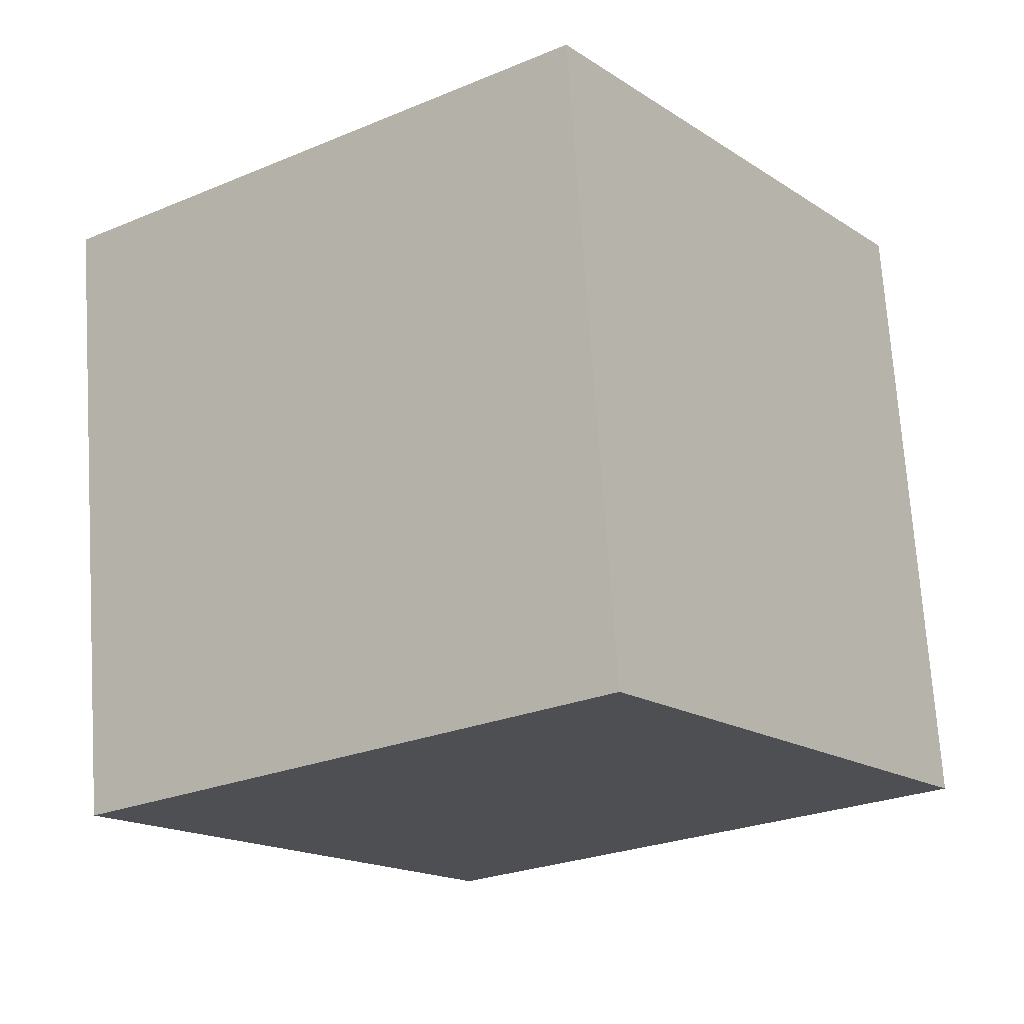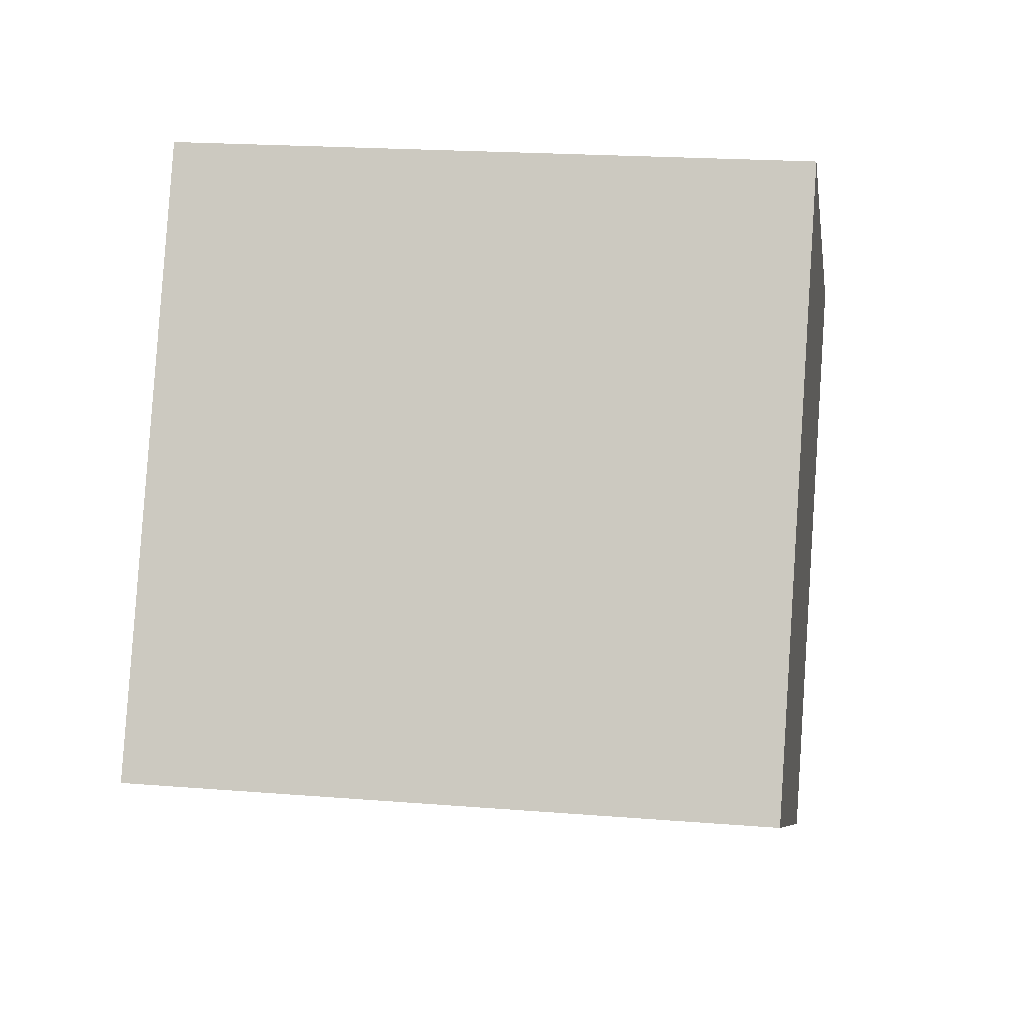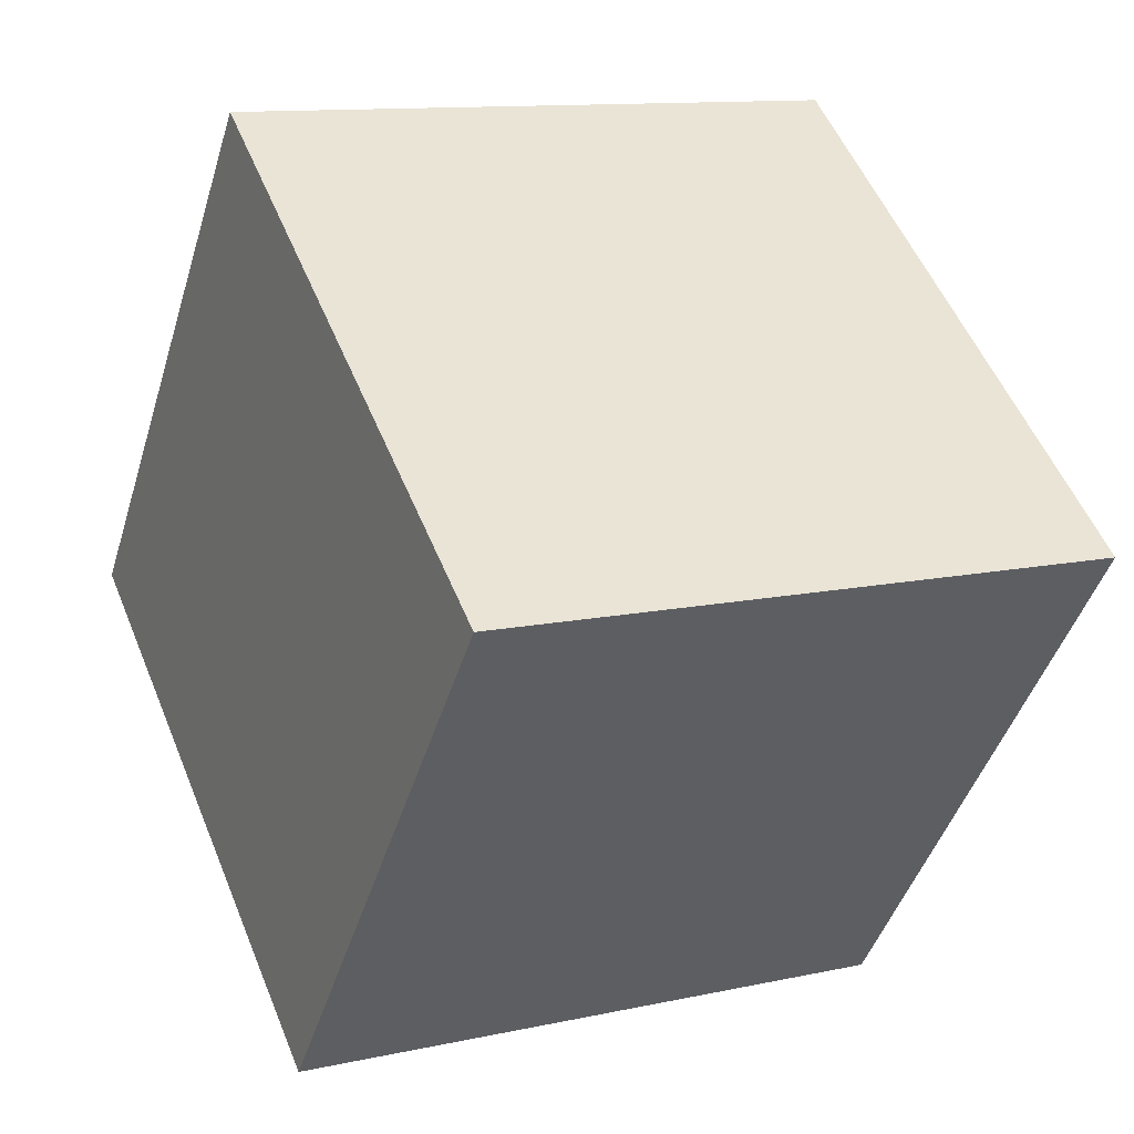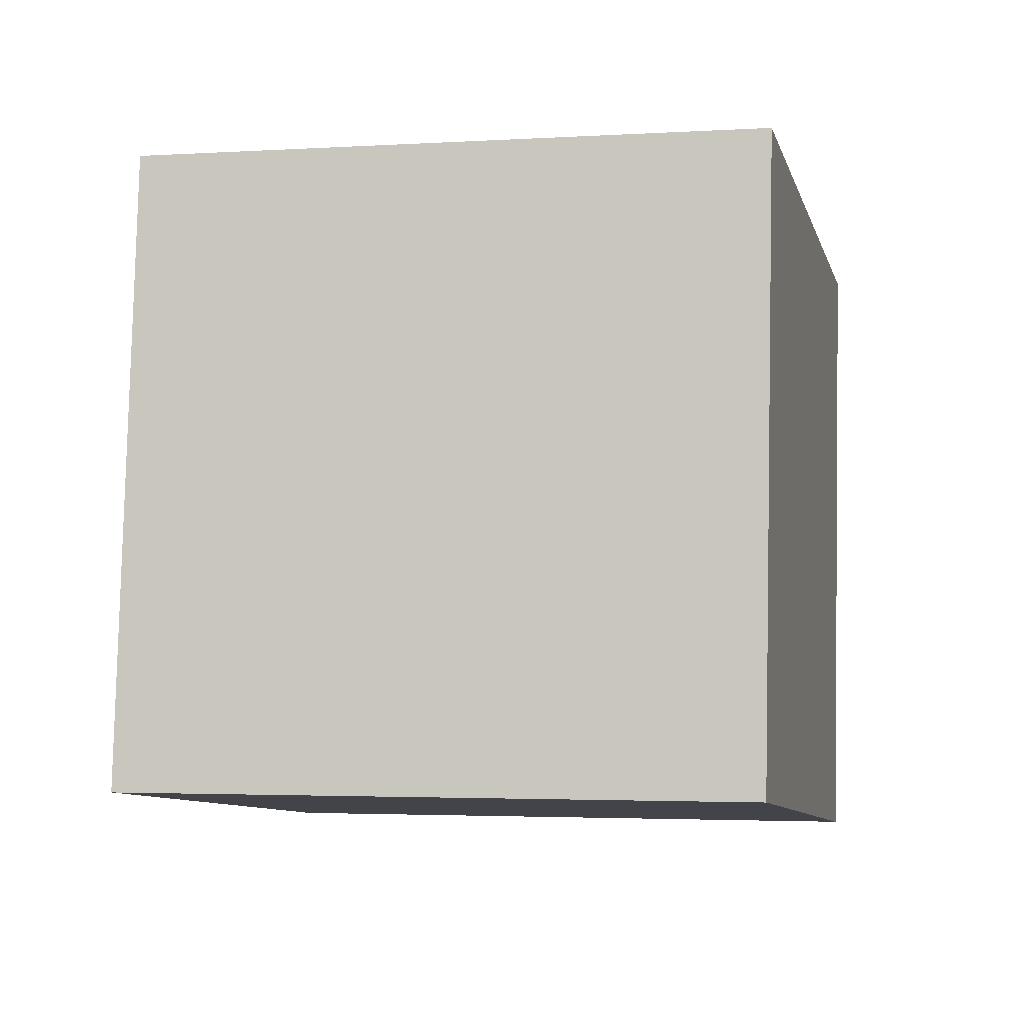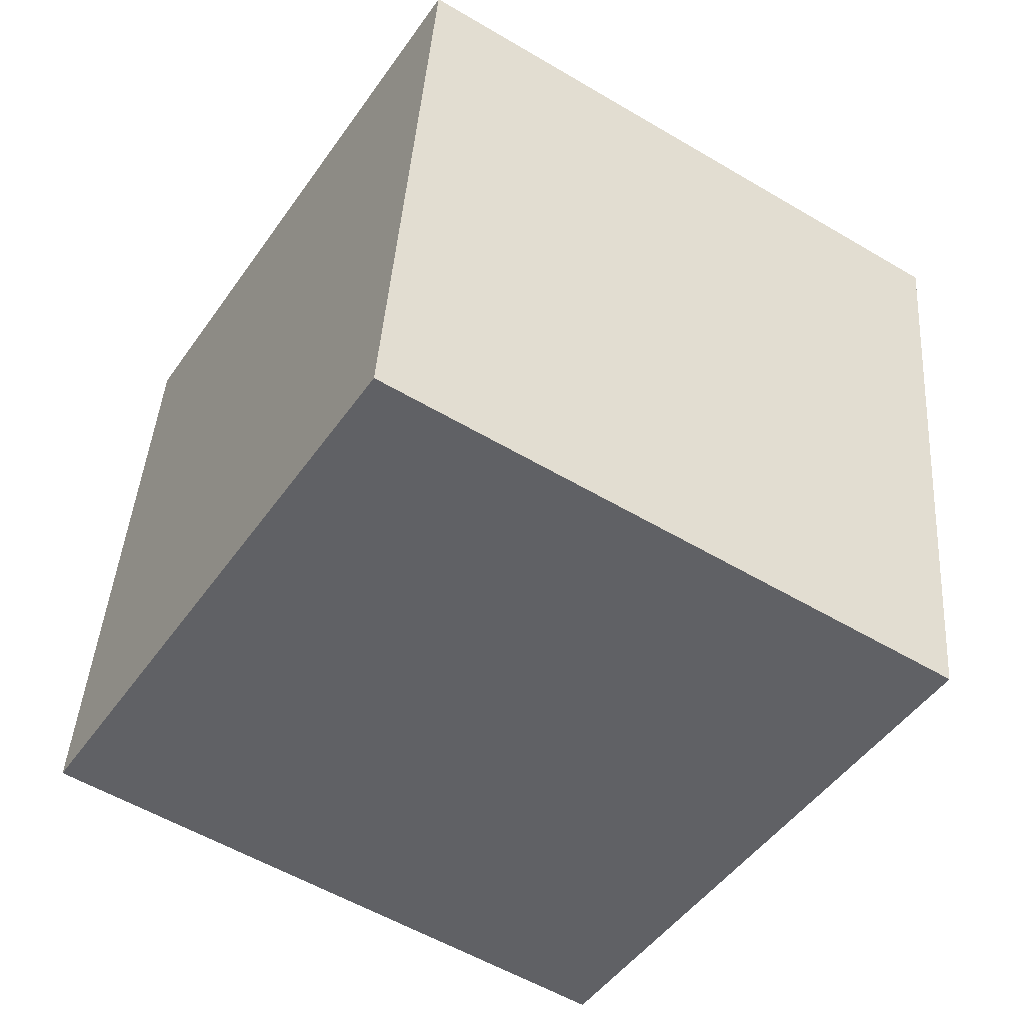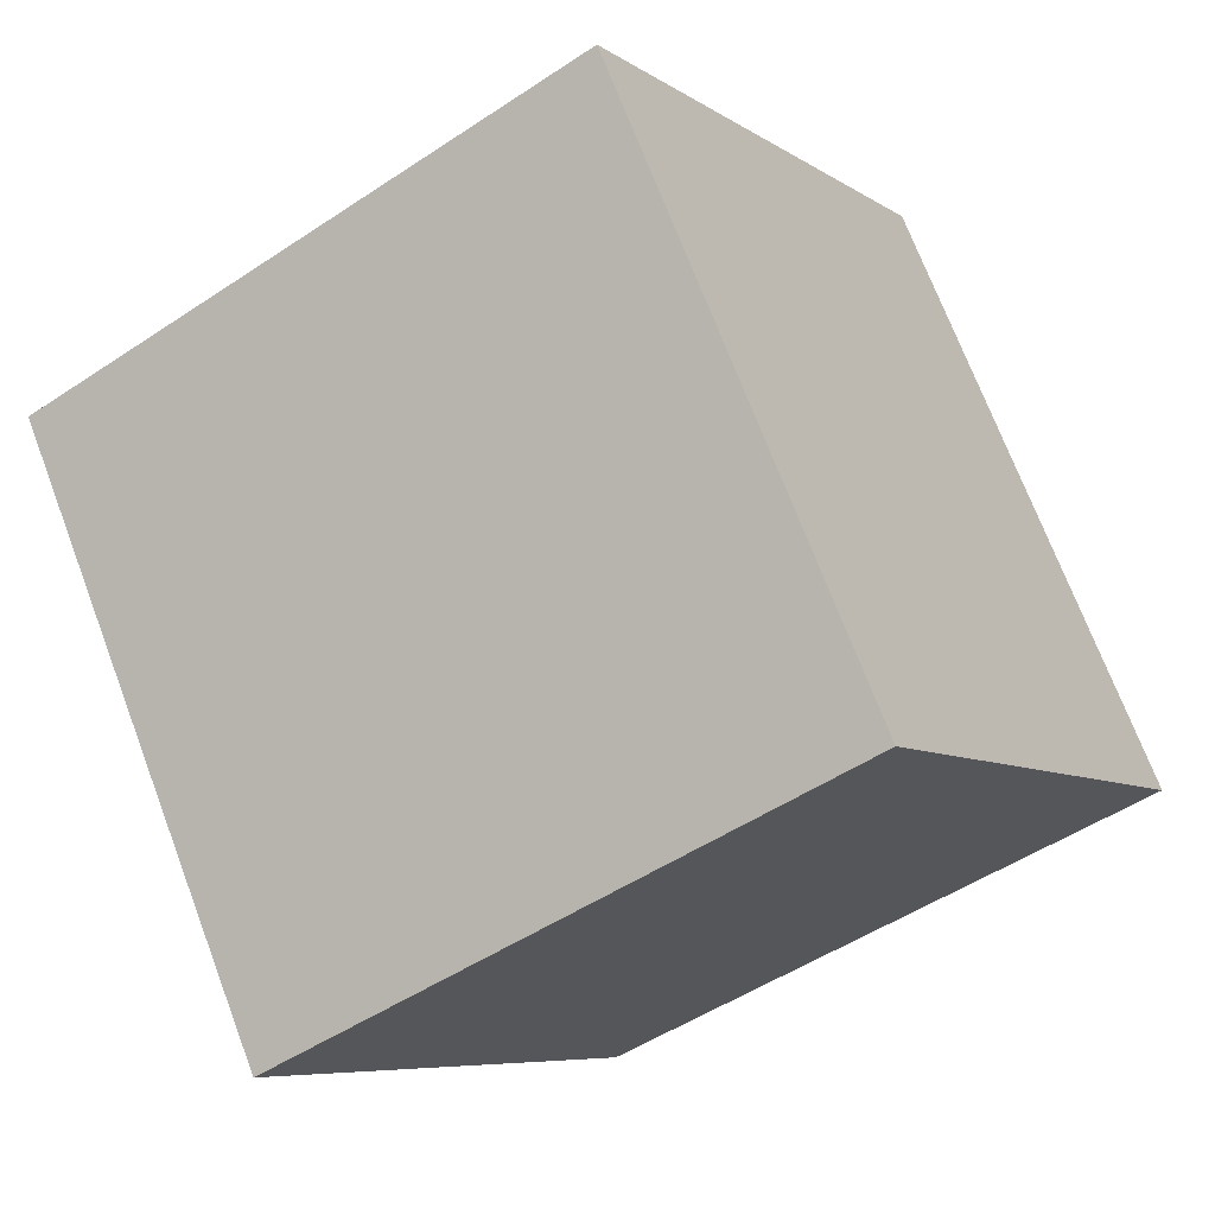
<metadata>
{"format":"obj","ext":"obj","renderer":"f3d","projection":"perspective","resolution":1024,"background":"white","views":[{"elev":-24.0,"azim":-124.0,"up":"+Y"},{"elev":-27.1,"azim":98.6,"up":"+Z"},{"elev":59.3,"azim":-19.3,"up":"+Z"},{"elev":-1.6,"azim":33.1,"up":"+Y"},{"elev":-53.5,"azim":167.7,"up":"+Y"},{"elev":-14.1,"azim":-148.7,"up":"+Z"}]}
</metadata>
<code>
v -8.229 -6.293 -7.98
v -4.811 -5.104 1.342
v -8.677 3.636 -9.082
v -5.259 4.825 0.2401
v 1.158 -6.252 -11.43
v 4.576 -5.063 -2.105
v 0.7102 3.677 -12.53
v 4.128 4.866 -3.207
f 2 4 1
f 5 2 1
f 1 4 3
f 3 5 1
f 2 8 4
f 6 2 5
f 6 8 2
f 4 8 3
f 7 5 3
f 3 8 7
f 7 6 5
f 8 6 7

</code>
